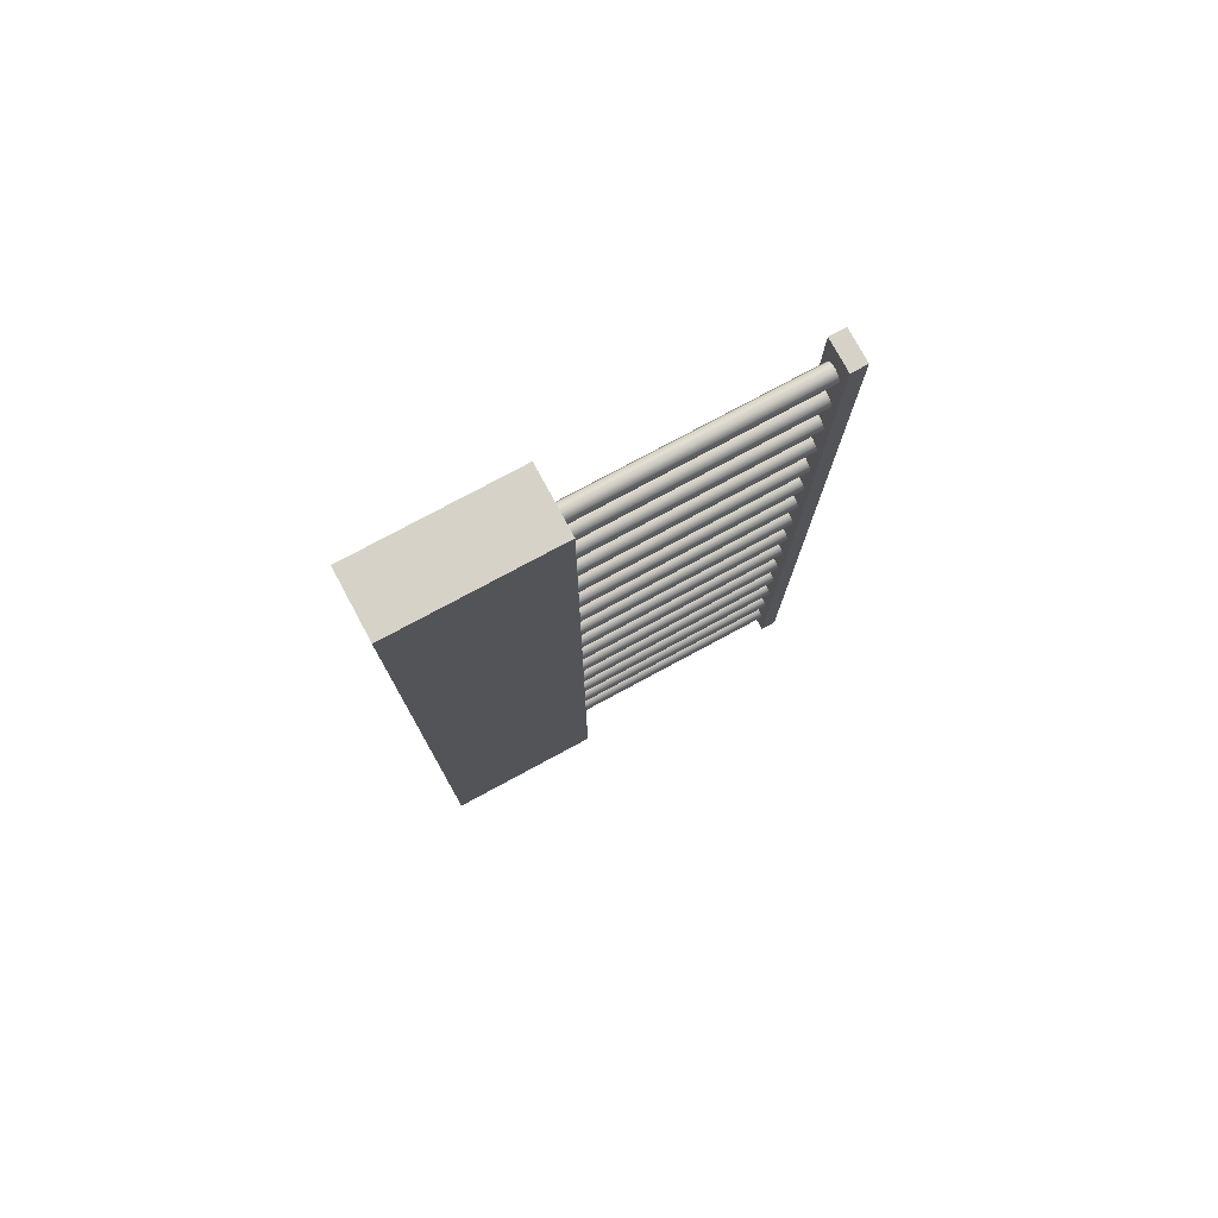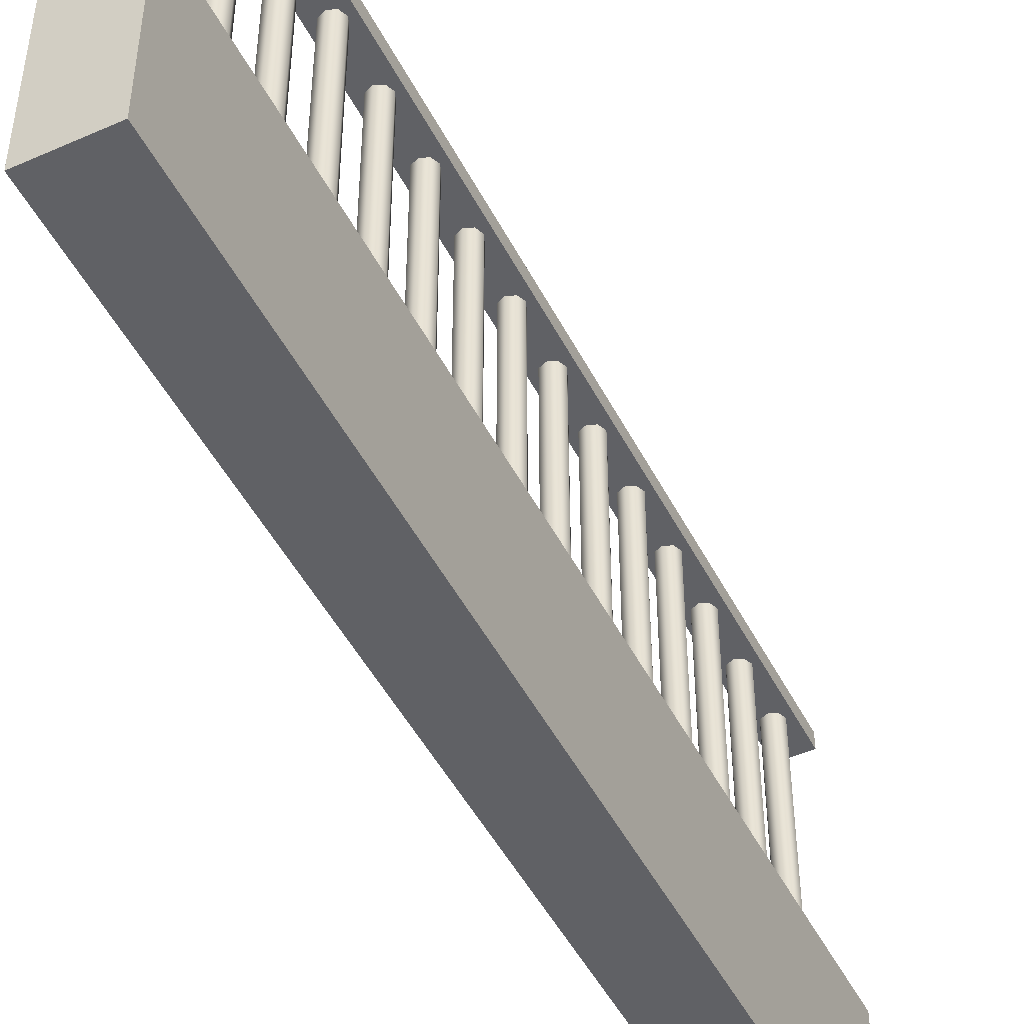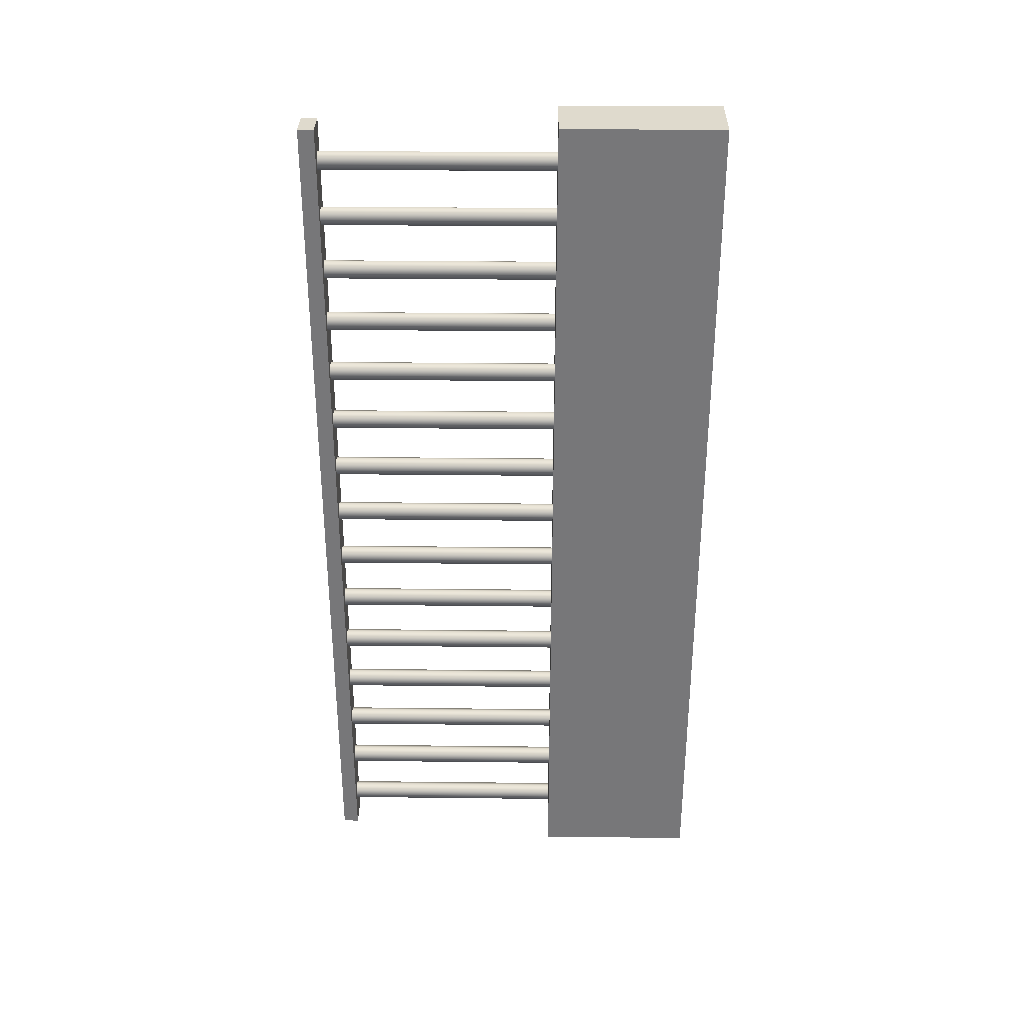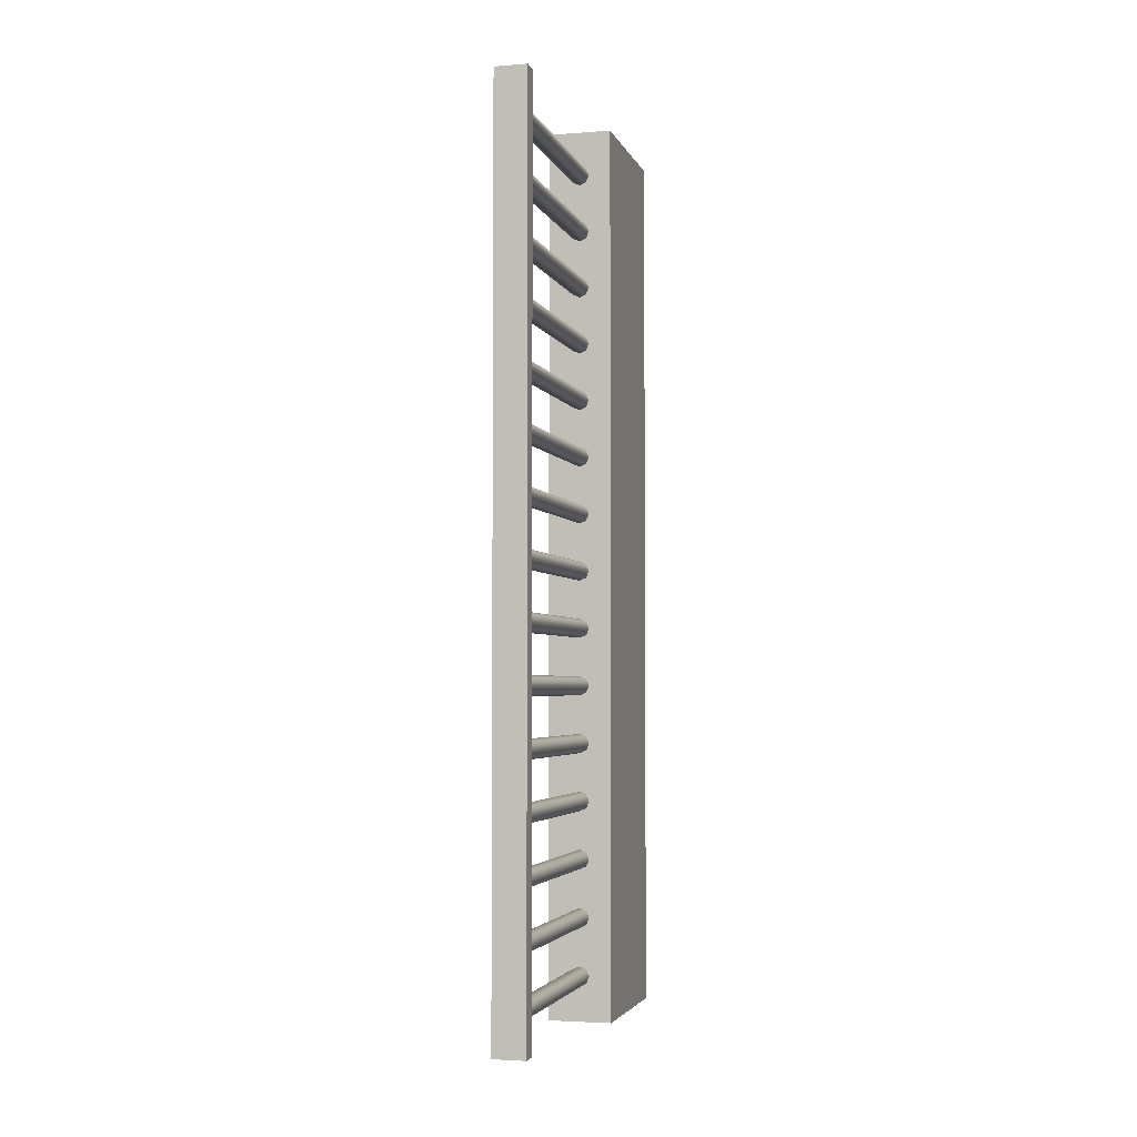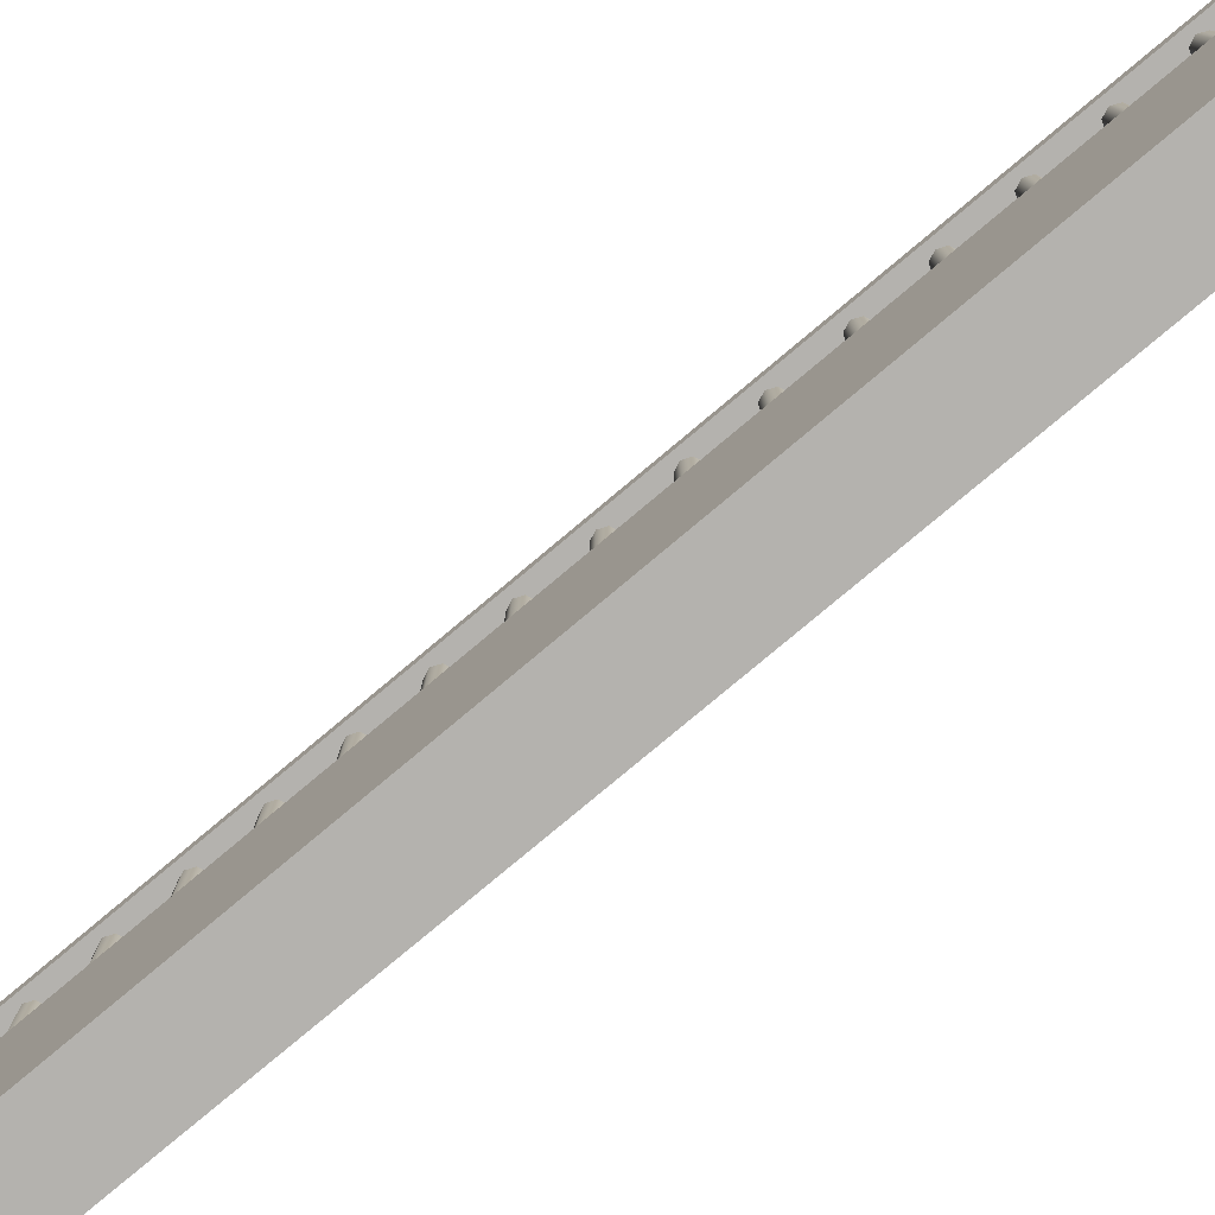
<metadata>
{"format":"obj","ext":"obj","renderer":"f3d","projection":"perspective","resolution":1024,"background":"white","views":[{"elev":77.4,"azim":61.7,"up":"+Z"},{"elev":-48.2,"azim":26.3,"up":"+Y"},{"elev":32.7,"azim":-89.1,"up":"+Z"},{"elev":-3.5,"azim":-165.3,"up":"+Z"},{"elev":-79.7,"azim":129.9,"up":"+Y"}]}
</metadata>
<code>
o Cube.2664_Cube.058
v 1.891 0.5018 -2.041
v 1.891 0.5033 -2.041
v 1.888 0.5018 -2.041
v 1.888 0.5033 -2.041
v 1.891 0.5018 -1.958
v 1.891 0.5033 -1.958
v 1.888 0.5018 -1.958
v 1.888 0.5033 -1.958
f 2 1 3
f 4 3 7
f 8 7 5
f 6 5 1
f 7 3 1
f 4 8 6
f 2 3 4
f 4 7 8
f 8 5 6
f 6 1 2
f 7 1 5
f 4 6 2
o Cylinder
v 1.889 0.4703 -1.962
v 1.889 0.5018 -1.962
v 1.889 0.4703 -1.961
v 1.889 0.5018 -1.961
v 1.89 0.4703 -1.961
v 1.89 0.5018 -1.961
v 1.891 0.4703 -1.961
v 1.891 0.5018 -1.961
v 1.891 0.4703 -1.962
v 1.891 0.5018 -1.962
v 1.891 0.4703 -1.962
v 1.891 0.5018 -1.962
v 1.89 0.4703 -1.963
v 1.89 0.5018 -1.963
v 1.889 0.4703 -1.962
v 1.889 0.5018 -1.962
v 1.889 0.4703 -1.967
v 1.889 0.5018 -1.967
v 1.889 0.4703 -1.966
v 1.889 0.5018 -1.966
v 1.89 0.4703 -1.966
v 1.89 0.5018 -1.966
v 1.891 0.4703 -1.966
v 1.891 0.5018 -1.966
v 1.891 0.4703 -1.967
v 1.891 0.5018 -1.967
v 1.891 0.4703 -1.968
v 1.891 0.5018 -1.968
v 1.89 0.4703 -1.968
v 1.89 0.5018 -1.968
v 1.889 0.4703 -1.968
v 1.889 0.5018 -1.968
v 1.889 0.4703 -1.972
v 1.889 0.5018 -1.972
v 1.889 0.4703 -1.972
v 1.889 0.5018 -1.972
v 1.89 0.4703 -1.972
v 1.89 0.5018 -1.972
v 1.891 0.4703 -1.972
v 1.891 0.5018 -1.972
v 1.891 0.4703 -1.972
v 1.891 0.5018 -1.972
v 1.891 0.4703 -1.973
v 1.891 0.5018 -1.973
v 1.89 0.4703 -1.973
v 1.89 0.5018 -1.973
v 1.889 0.4703 -1.973
v 1.889 0.5018 -1.973
v 1.889 0.4703 -1.978
v 1.889 0.5018 -1.978
v 1.889 0.4703 -1.977
v 1.889 0.5018 -1.977
v 1.89 0.4703 -1.977
v 1.89 0.5018 -1.977
v 1.891 0.4703 -1.977
v 1.891 0.5018 -1.977
v 1.891 0.4703 -1.978
v 1.891 0.5018 -1.978
v 1.891 0.4703 -1.979
v 1.891 0.5018 -1.979
v 1.89 0.4703 -1.979
v 1.89 0.5018 -1.979
v 1.889 0.4703 -1.979
v 1.889 0.5018 -1.979
v 1.889 0.4703 -1.983
v 1.889 0.5018 -1.983
v 1.889 0.4703 -1.983
v 1.889 0.5018 -1.983
v 1.89 0.4703 -1.982
v 1.89 0.5018 -1.982
v 1.891 0.4703 -1.983
v 1.891 0.5018 -1.983
v 1.891 0.4703 -1.983
v 1.891 0.5018 -1.983
v 1.891 0.4703 -1.984
v 1.891 0.5018 -1.984
v 1.89 0.4703 -1.984
v 1.89 0.5018 -1.984
v 1.889 0.4703 -1.984
v 1.889 0.5018 -1.984
v 1.889 0.4703 -1.989
v 1.889 0.5018 -1.989
v 1.889 0.4703 -1.988
v 1.889 0.5018 -1.988
v 1.89 0.4703 -1.988
v 1.89 0.5018 -1.988
v 1.891 0.4703 -1.988
v 1.891 0.5018 -1.988
v 1.891 0.4703 -1.989
v 1.891 0.5018 -1.989
v 1.891 0.4703 -1.989
v 1.891 0.5018 -1.989
v 1.89 0.4703 -1.99
v 1.89 0.5018 -1.99
v 1.889 0.4703 -1.989
v 1.889 0.5018 -1.989
v 1.889 0.4703 -1.994
v 1.889 0.5018 -1.994
v 1.889 0.4703 -1.993
v 1.889 0.5018 -1.993
v 1.89 0.4703 -1.993
v 1.89 0.5018 -1.993
v 1.891 0.4703 -1.993
v 1.891 0.5018 -1.993
v 1.891 0.4703 -1.994
v 1.891 0.5018 -1.994
v 1.891 0.4703 -1.995
v 1.891 0.5018 -1.995
v 1.89 0.4703 -1.995
v 1.89 0.5018 -1.995
v 1.889 0.4703 -1.995
v 1.889 0.5018 -1.995
v 1.889 0.4703 -1.999
v 1.889 0.5018 -1.999
v 1.889 0.4703 -1.999
v 1.889 0.5018 -1.999
v 1.89 0.4703 -1.999
v 1.89 0.5018 -1.999
v 1.891 0.4703 -1.999
v 1.891 0.5018 -1.999
v 1.891 0.4703 -1.999
v 1.891 0.5018 -1.999
v 1.891 0.4703 -2
v 1.891 0.5018 -2
v 1.89 0.4703 -2
v 1.89 0.5018 -2
v 1.889 0.4703 -2
v 1.889 0.5018 -2
v 1.889 0.4703 -2.005
v 1.889 0.5018 -2.005
v 1.889 0.4703 -2.004
v 1.889 0.5018 -2.004
v 1.89 0.4703 -2.004
v 1.89 0.5018 -2.004
v 1.891 0.4703 -2.004
v 1.891 0.5018 -2.004
v 1.891 0.4703 -2.005
v 1.891 0.5018 -2.005
v 1.891 0.4703 -2.006
v 1.891 0.5018 -2.006
v 1.89 0.4703 -2.006
v 1.89 0.5018 -2.006
v 1.889 0.4703 -2.006
v 1.889 0.5018 -2.006
v 1.889 0.4703 -2.01
v 1.889 0.5018 -2.01
v 1.889 0.4703 -2.01
v 1.889 0.5018 -2.01
v 1.89 0.4703 -2.009
v 1.89 0.5018 -2.009
v 1.891 0.4703 -2.01
v 1.891 0.5018 -2.01
v 1.891 0.4703 -2.01
v 1.891 0.5018 -2.01
v 1.891 0.4703 -2.011
v 1.891 0.5018 -2.011
v 1.89 0.4703 -2.011
v 1.89 0.5018 -2.011
v 1.889 0.4703 -2.011
v 1.889 0.5018 -2.011
v 1.889 0.4703 -2.016
v 1.889 0.5018 -2.016
v 1.889 0.4703 -2.015
v 1.889 0.5018 -2.015
v 1.89 0.4703 -2.015
v 1.89 0.5018 -2.015
v 1.891 0.4703 -2.015
v 1.891 0.5018 -2.015
v 1.891 0.4703 -2.016
v 1.891 0.5018 -2.016
v 1.891 0.4703 -2.016
v 1.891 0.5018 -2.016
v 1.89 0.4703 -2.017
v 1.89 0.5018 -2.017
v 1.889 0.4703 -2.016
v 1.889 0.5018 -2.016
v 1.889 0.4703 -2.021
v 1.889 0.5018 -2.021
v 1.889 0.4703 -2.02
v 1.889 0.5018 -2.02
v 1.89 0.4703 -2.02
v 1.89 0.5018 -2.02
v 1.891 0.4703 -2.02
v 1.891 0.5018 -2.02
v 1.891 0.4703 -2.021
v 1.891 0.5018 -2.021
v 1.891 0.4703 -2.022
v 1.891 0.5018 -2.022
v 1.89 0.4703 -2.022
v 1.89 0.5018 -2.022
v 1.889 0.4703 -2.022
v 1.889 0.5018 -2.022
v 1.889 0.4703 -2.026
v 1.889 0.5018 -2.026
v 1.889 0.4703 -2.026
v 1.889 0.5018 -2.026
v 1.89 0.4703 -2.026
v 1.89 0.5018 -2.026
v 1.891 0.4703 -2.026
v 1.891 0.5018 -2.026
v 1.891 0.4703 -2.026
v 1.891 0.5018 -2.026
v 1.891 0.4703 -2.027
v 1.891 0.5018 -2.027
v 1.89 0.4703 -2.027
v 1.89 0.5018 -2.027
v 1.889 0.4703 -2.027
v 1.889 0.5018 -2.027
v 1.889 0.4703 -2.032
v 1.889 0.5018 -2.032
v 1.889 0.4703 -2.031
v 1.889 0.5018 -2.031
v 1.89 0.4703 -2.031
v 1.89 0.5018 -2.031
v 1.891 0.4703 -2.031
v 1.891 0.5018 -2.031
v 1.891 0.4703 -2.032
v 1.891 0.5018 -2.032
v 1.891 0.4703 -2.033
v 1.891 0.5018 -2.033
v 1.89 0.4703 -2.033
v 1.89 0.5018 -2.033
v 1.889 0.4703 -2.033
v 1.889 0.5018 -2.033
v 1.889 0.4703 -2.037
v 1.889 0.5018 -2.037
v 1.889 0.4703 -2.037
v 1.889 0.5018 -2.037
v 1.89 0.4703 -2.036
v 1.89 0.5018 -2.036
v 1.891 0.4703 -2.037
v 1.891 0.5018 -2.037
v 1.891 0.4703 -2.037
v 1.891 0.5018 -2.037
v 1.891 0.4703 -2.038
v 1.891 0.5018 -2.038
v 1.89 0.4703 -2.038
v 1.89 0.5018 -2.038
v 1.889 0.4703 -2.038
v 1.889 0.5018 -2.038
f 10 9 11
f 12 11 13
f 14 13 15
f 16 15 17
f 18 17 19
f 20 19 21
f 10 18 22
f 22 21 23
f 24 23 9
f 15 23 19
f 26 25 27
f 28 27 29
f 30 29 31
f 32 31 33
f 34 33 35
f 36 35 37
f 26 34 38
f 38 37 39
f 40 39 25
f 31 39 35
f 42 41 43
f 44 43 45
f 46 45 47
f 48 47 49
f 50 49 51
f 52 51 53
f 42 50 54
f 54 53 55
f 56 55 41
f 47 55 51
f 58 57 59
f 60 59 61
f 62 61 63
f 64 63 65
f 66 65 67
f 68 67 69
f 62 70 58
f 70 69 71
f 72 71 57
f 63 71 67
f 74 73 75
f 76 75 77
f 78 77 79
f 80 79 81
f 82 81 83
f 84 83 85
f 80 86 78
f 86 85 87
f 88 87 73
f 79 87 83
f 90 89 91
f 92 91 93
f 94 93 95
f 96 95 97
f 98 97 99
f 100 99 101
f 94 102 90
f 102 101 103
f 104 103 89
f 95 103 99
f 106 105 107
f 108 107 109
f 110 109 111
f 112 111 113
f 114 113 115
f 116 115 117
f 114 110 112
f 118 117 119
f 120 119 105
f 107 115 111
f 122 121 123
f 124 123 125
f 126 125 127
f 128 127 129
f 130 129 131
f 132 131 133
f 128 134 126
f 134 133 135
f 136 135 121
f 133 127 135
f 138 137 139
f 140 139 141
f 142 141 143
f 144 143 145
f 146 145 147
f 148 147 149
f 144 150 142
f 150 149 151
f 152 151 137
f 149 143 151
f 154 153 155
f 156 155 157
f 158 157 159
f 160 159 161
f 162 161 163
f 164 163 165
f 160 166 158
f 166 165 167
f 168 167 153
f 165 159 167
f 170 169 171
f 172 171 173
f 174 173 175
f 176 175 177
f 178 177 179
f 180 179 181
f 176 182 174
f 182 181 183
f 184 183 169
f 181 175 183
f 186 185 187
f 188 187 189
f 190 189 191
f 192 191 193
f 194 193 195
f 196 195 197
f 192 198 190
f 198 197 199
f 200 199 185
f 197 191 199
f 202 201 203
f 204 203 205
f 206 205 207
f 208 207 209
f 210 209 211
f 212 211 213
f 208 214 206
f 214 213 215
f 216 215 201
f 215 207 203
f 218 217 219
f 220 219 221
f 222 221 223
f 224 223 225
f 226 225 227
f 228 227 229
f 230 222 226
f 230 229 231
f 232 231 217
f 229 223 231
f 234 233 235
f 236 235 237
f 238 237 239
f 240 239 241
f 242 241 243
f 244 243 245
f 240 246 238
f 246 245 247
f 248 247 233
f 247 239 235
f 10 11 12
f 12 13 14
f 14 15 16
f 16 17 18
f 18 19 20
f 20 21 22
f 14 10 12
f 10 22 24
f 22 18 20
f 18 14 16
f 14 18 10
f 22 23 24
f 24 9 10
f 23 11 9
f 11 15 13
f 15 19 17
f 19 23 21
f 23 15 11
f 26 27 28
f 28 29 30
f 30 31 32
f 32 33 34
f 34 35 36
f 36 37 38
f 30 26 28
f 26 38 40
f 38 34 36
f 34 30 32
f 30 34 26
f 38 39 40
f 40 25 26
f 39 27 25
f 27 31 29
f 31 35 33
f 35 39 37
f 39 31 27
f 42 43 44
f 44 45 46
f 46 47 48
f 48 49 50
f 50 51 52
f 52 53 54
f 46 42 44
f 42 54 56
f 54 50 52
f 50 46 48
f 46 50 42
f 54 55 56
f 56 41 42
f 55 43 41
f 43 47 45
f 47 51 49
f 51 55 53
f 55 47 43
f 58 59 60
f 60 61 62
f 62 63 64
f 64 65 66
f 66 67 68
f 68 69 70
f 62 58 60
f 58 70 72
f 70 66 68
f 66 70 64
f 64 70 62
f 70 71 72
f 72 57 58
f 71 59 57
f 59 63 61
f 63 67 65
f 67 71 69
f 71 63 59
f 74 75 76
f 76 77 78
f 78 79 80
f 80 81 82
f 82 83 84
f 84 85 86
f 78 74 76
f 74 78 88
f 88 78 86
f 86 82 84
f 82 86 80
f 86 87 88
f 88 73 74
f 87 75 73
f 75 79 77
f 79 83 81
f 83 87 85
f 87 79 75
f 90 91 92
f 92 93 94
f 94 95 96
f 96 97 98
f 98 99 100
f 100 101 102
f 94 90 92
f 90 102 104
f 102 98 100
f 98 102 96
f 96 102 94
f 102 103 104
f 104 89 90
f 103 91 89
f 91 95 93
f 95 99 97
f 99 103 101
f 103 95 91
f 106 107 108
f 108 109 110
f 110 111 112
f 112 113 114
f 114 115 116
f 116 117 118
f 110 106 108
f 106 110 120
f 120 110 118
f 118 110 116
f 116 110 114
f 118 119 120
f 120 105 106
f 119 107 105
f 107 111 109
f 111 115 113
f 115 119 117
f 119 115 107
f 122 123 124
f 124 125 126
f 126 127 128
f 128 129 130
f 130 131 132
f 132 133 134
f 126 134 124
f 124 134 122
f 122 134 136
f 134 130 132
f 130 134 128
f 134 135 136
f 136 121 122
f 135 127 121
f 121 127 123
f 123 127 125
f 127 131 129
f 131 127 133
f 138 139 140
f 140 141 142
f 142 143 144
f 144 145 146
f 146 147 148
f 148 149 150
f 142 150 140
f 140 150 138
f 138 150 152
f 150 146 148
f 146 150 144
f 150 151 152
f 152 137 138
f 151 143 137
f 137 143 139
f 139 143 141
f 143 147 145
f 147 143 149
f 154 155 156
f 156 157 158
f 158 159 160
f 160 161 162
f 162 163 164
f 164 165 166
f 158 166 156
f 156 166 154
f 154 166 168
f 166 162 164
f 162 166 160
f 166 167 168
f 168 153 154
f 167 159 153
f 153 159 155
f 155 159 157
f 159 163 161
f 163 159 165
f 170 171 172
f 172 173 174
f 174 175 176
f 176 177 178
f 178 179 180
f 180 181 182
f 174 182 172
f 172 182 170
f 170 182 184
f 182 178 180
f 178 182 176
f 182 183 184
f 184 169 170
f 183 175 169
f 169 175 171
f 171 175 173
f 175 179 177
f 179 175 181
f 186 187 188
f 188 189 190
f 190 191 192
f 192 193 194
f 194 195 196
f 196 197 198
f 190 198 188
f 188 198 186
f 186 198 200
f 198 194 196
f 194 198 192
f 198 199 200
f 200 185 186
f 199 191 185
f 185 191 187
f 187 191 189
f 191 195 193
f 195 191 197
f 202 203 204
f 204 205 206
f 206 207 208
f 208 209 210
f 210 211 212
f 212 213 214
f 206 214 204
f 204 214 202
f 202 214 216
f 214 210 212
f 210 214 208
f 214 215 216
f 216 201 202
f 215 203 201
f 203 207 205
f 207 211 209
f 211 207 213
f 213 207 215
f 218 219 220
f 220 221 222
f 222 223 224
f 224 225 226
f 226 227 228
f 228 229 230
f 222 218 220
f 218 230 232
f 230 226 228
f 226 222 224
f 222 230 218
f 230 231 232
f 232 217 218
f 231 219 217
f 219 231 221
f 221 231 223
f 223 227 225
f 227 223 229
f 234 235 236
f 236 237 238
f 238 239 240
f 240 241 242
f 242 243 244
f 244 245 246
f 238 246 236
f 236 246 234
f 234 246 248
f 246 242 244
f 242 246 240
f 246 247 248
f 248 233 234
f 247 235 233
f 235 239 237
f 239 243 241
f 243 239 245
f 245 239 247
o Cube
v 1.893 0.465 -2.041
v 1.893 0.48 -2.041
v 1.887 0.465 -2.041
v 1.887 0.48 -2.041
v 1.893 0.465 -1.957
v 1.893 0.48 -1.957
v 1.887 0.465 -1.957
v 1.887 0.48 -1.957
f 250 249 251
f 252 251 255
f 256 255 253
f 254 253 249
f 255 251 249
f 252 256 254
f 250 251 252
f 252 255 256
f 256 253 254
f 254 249 250
f 255 249 253
f 252 254 250

</code>
